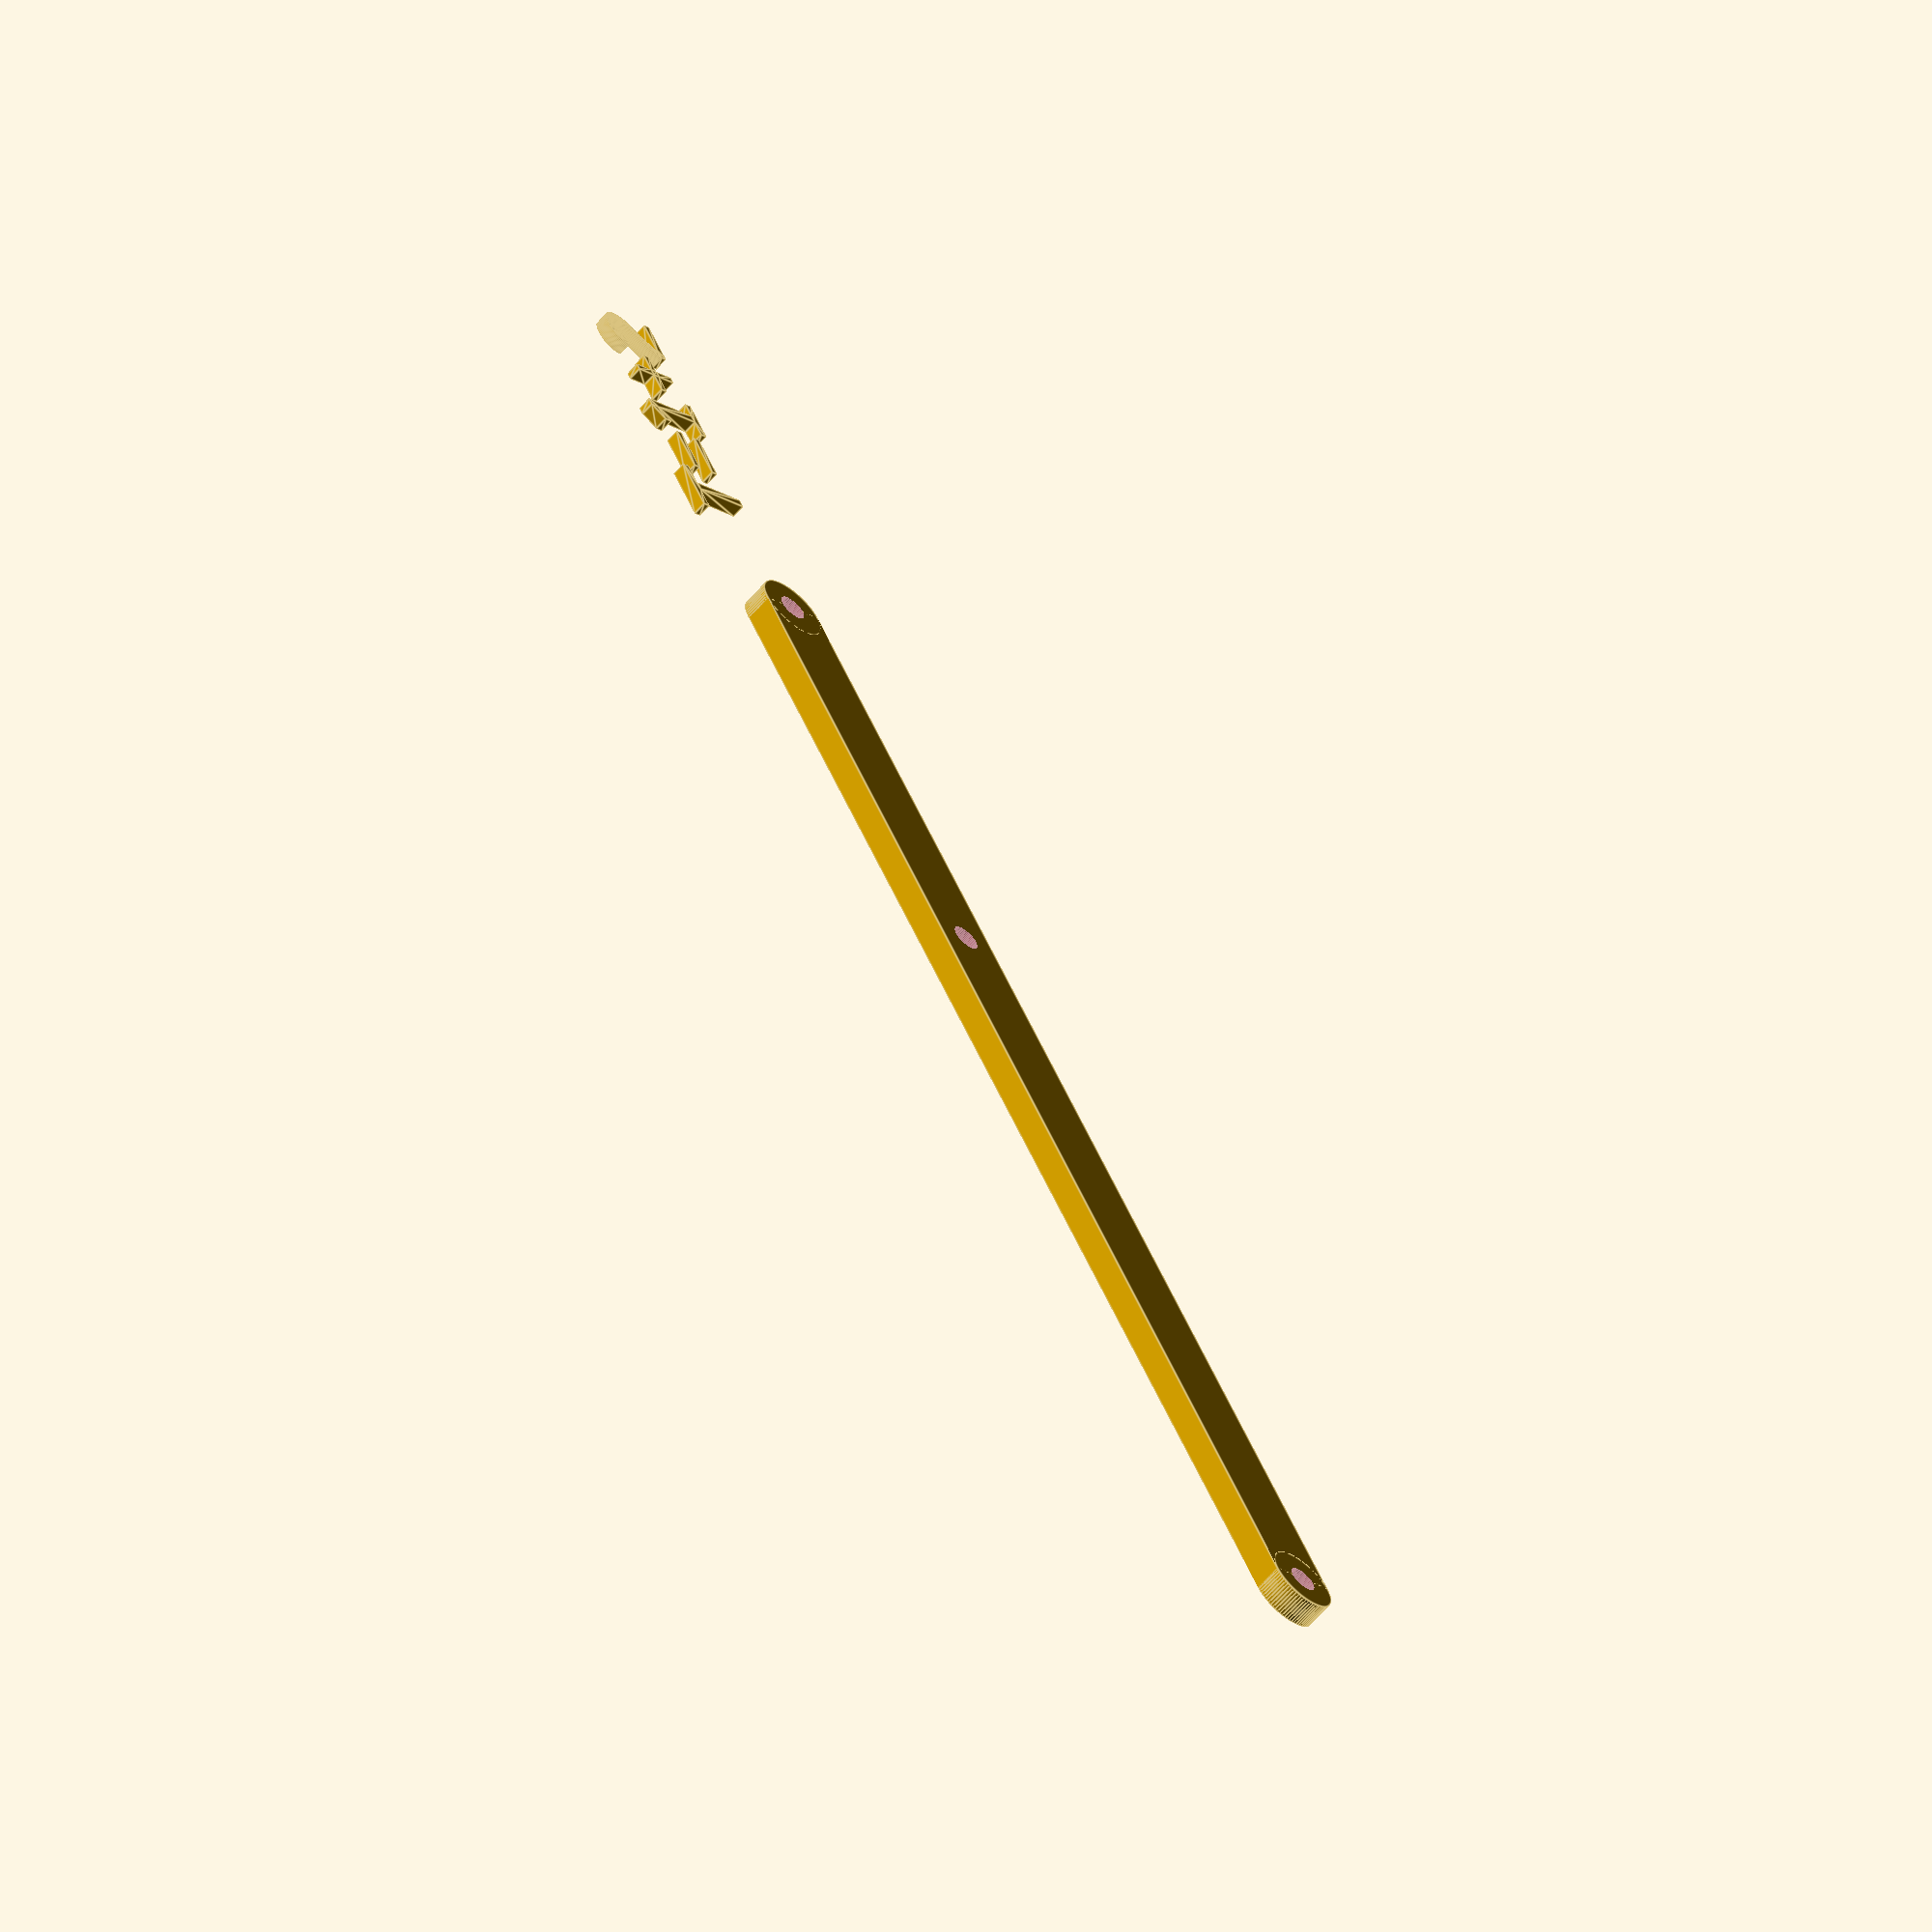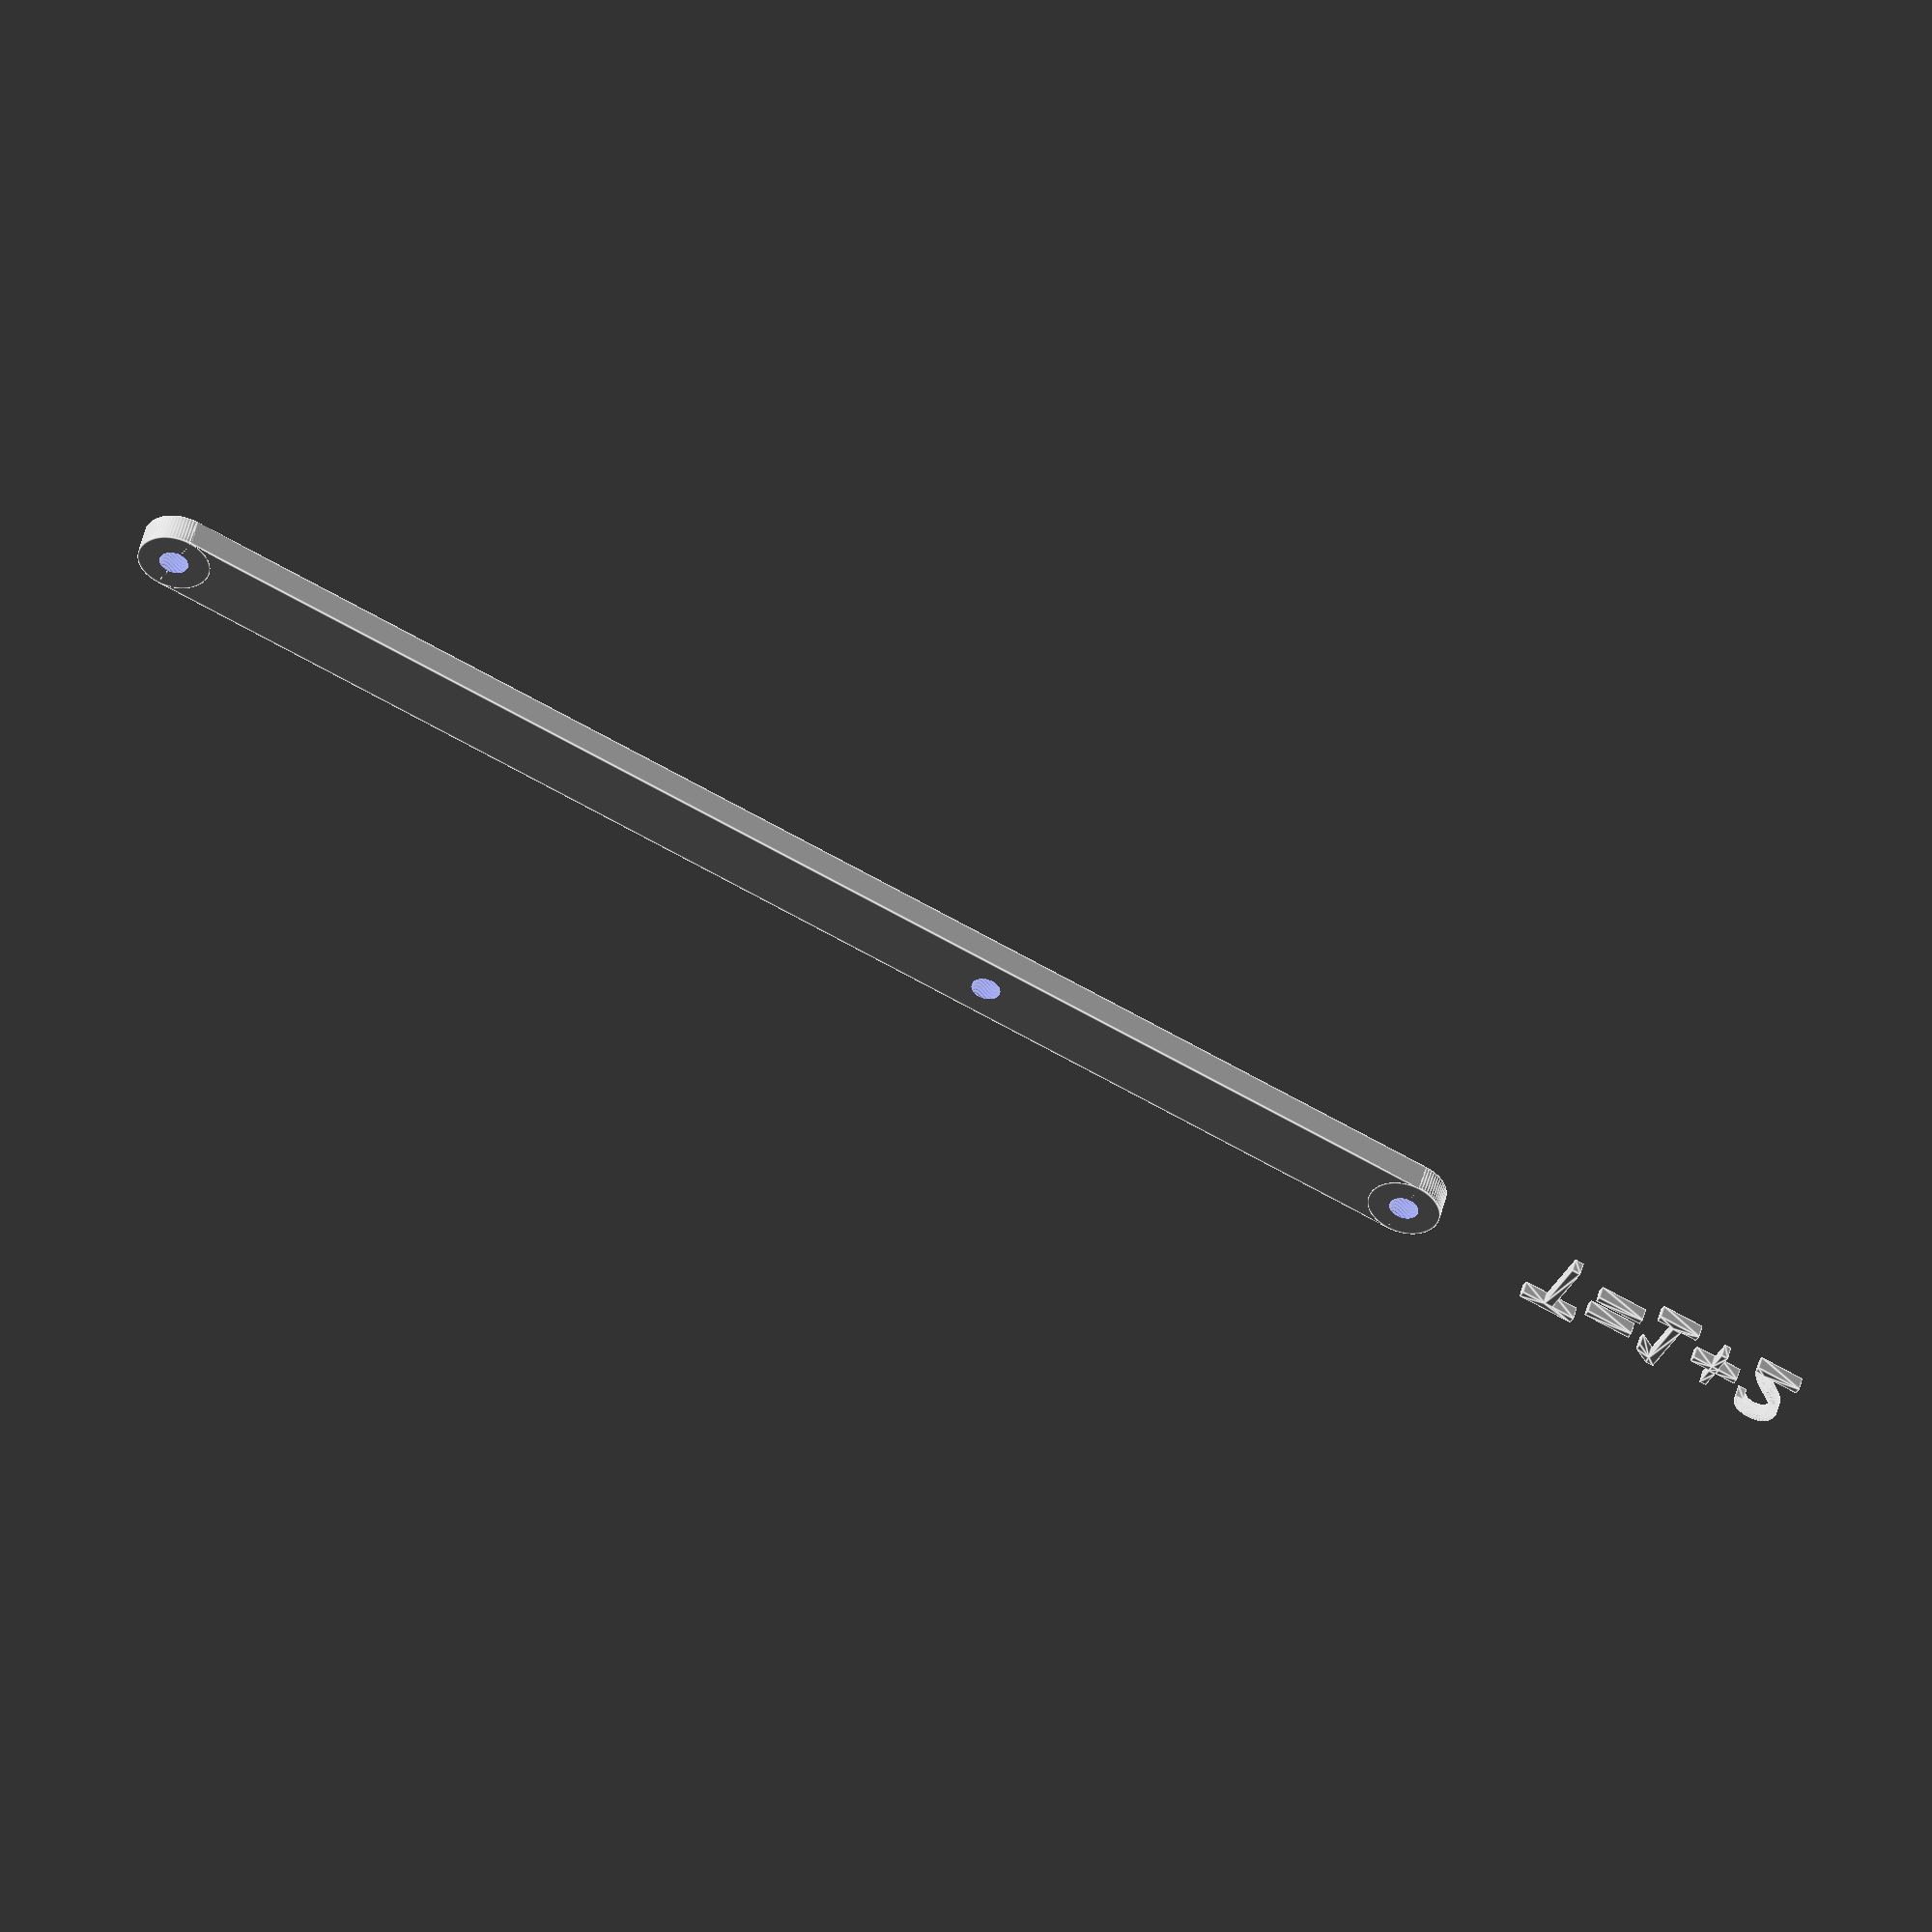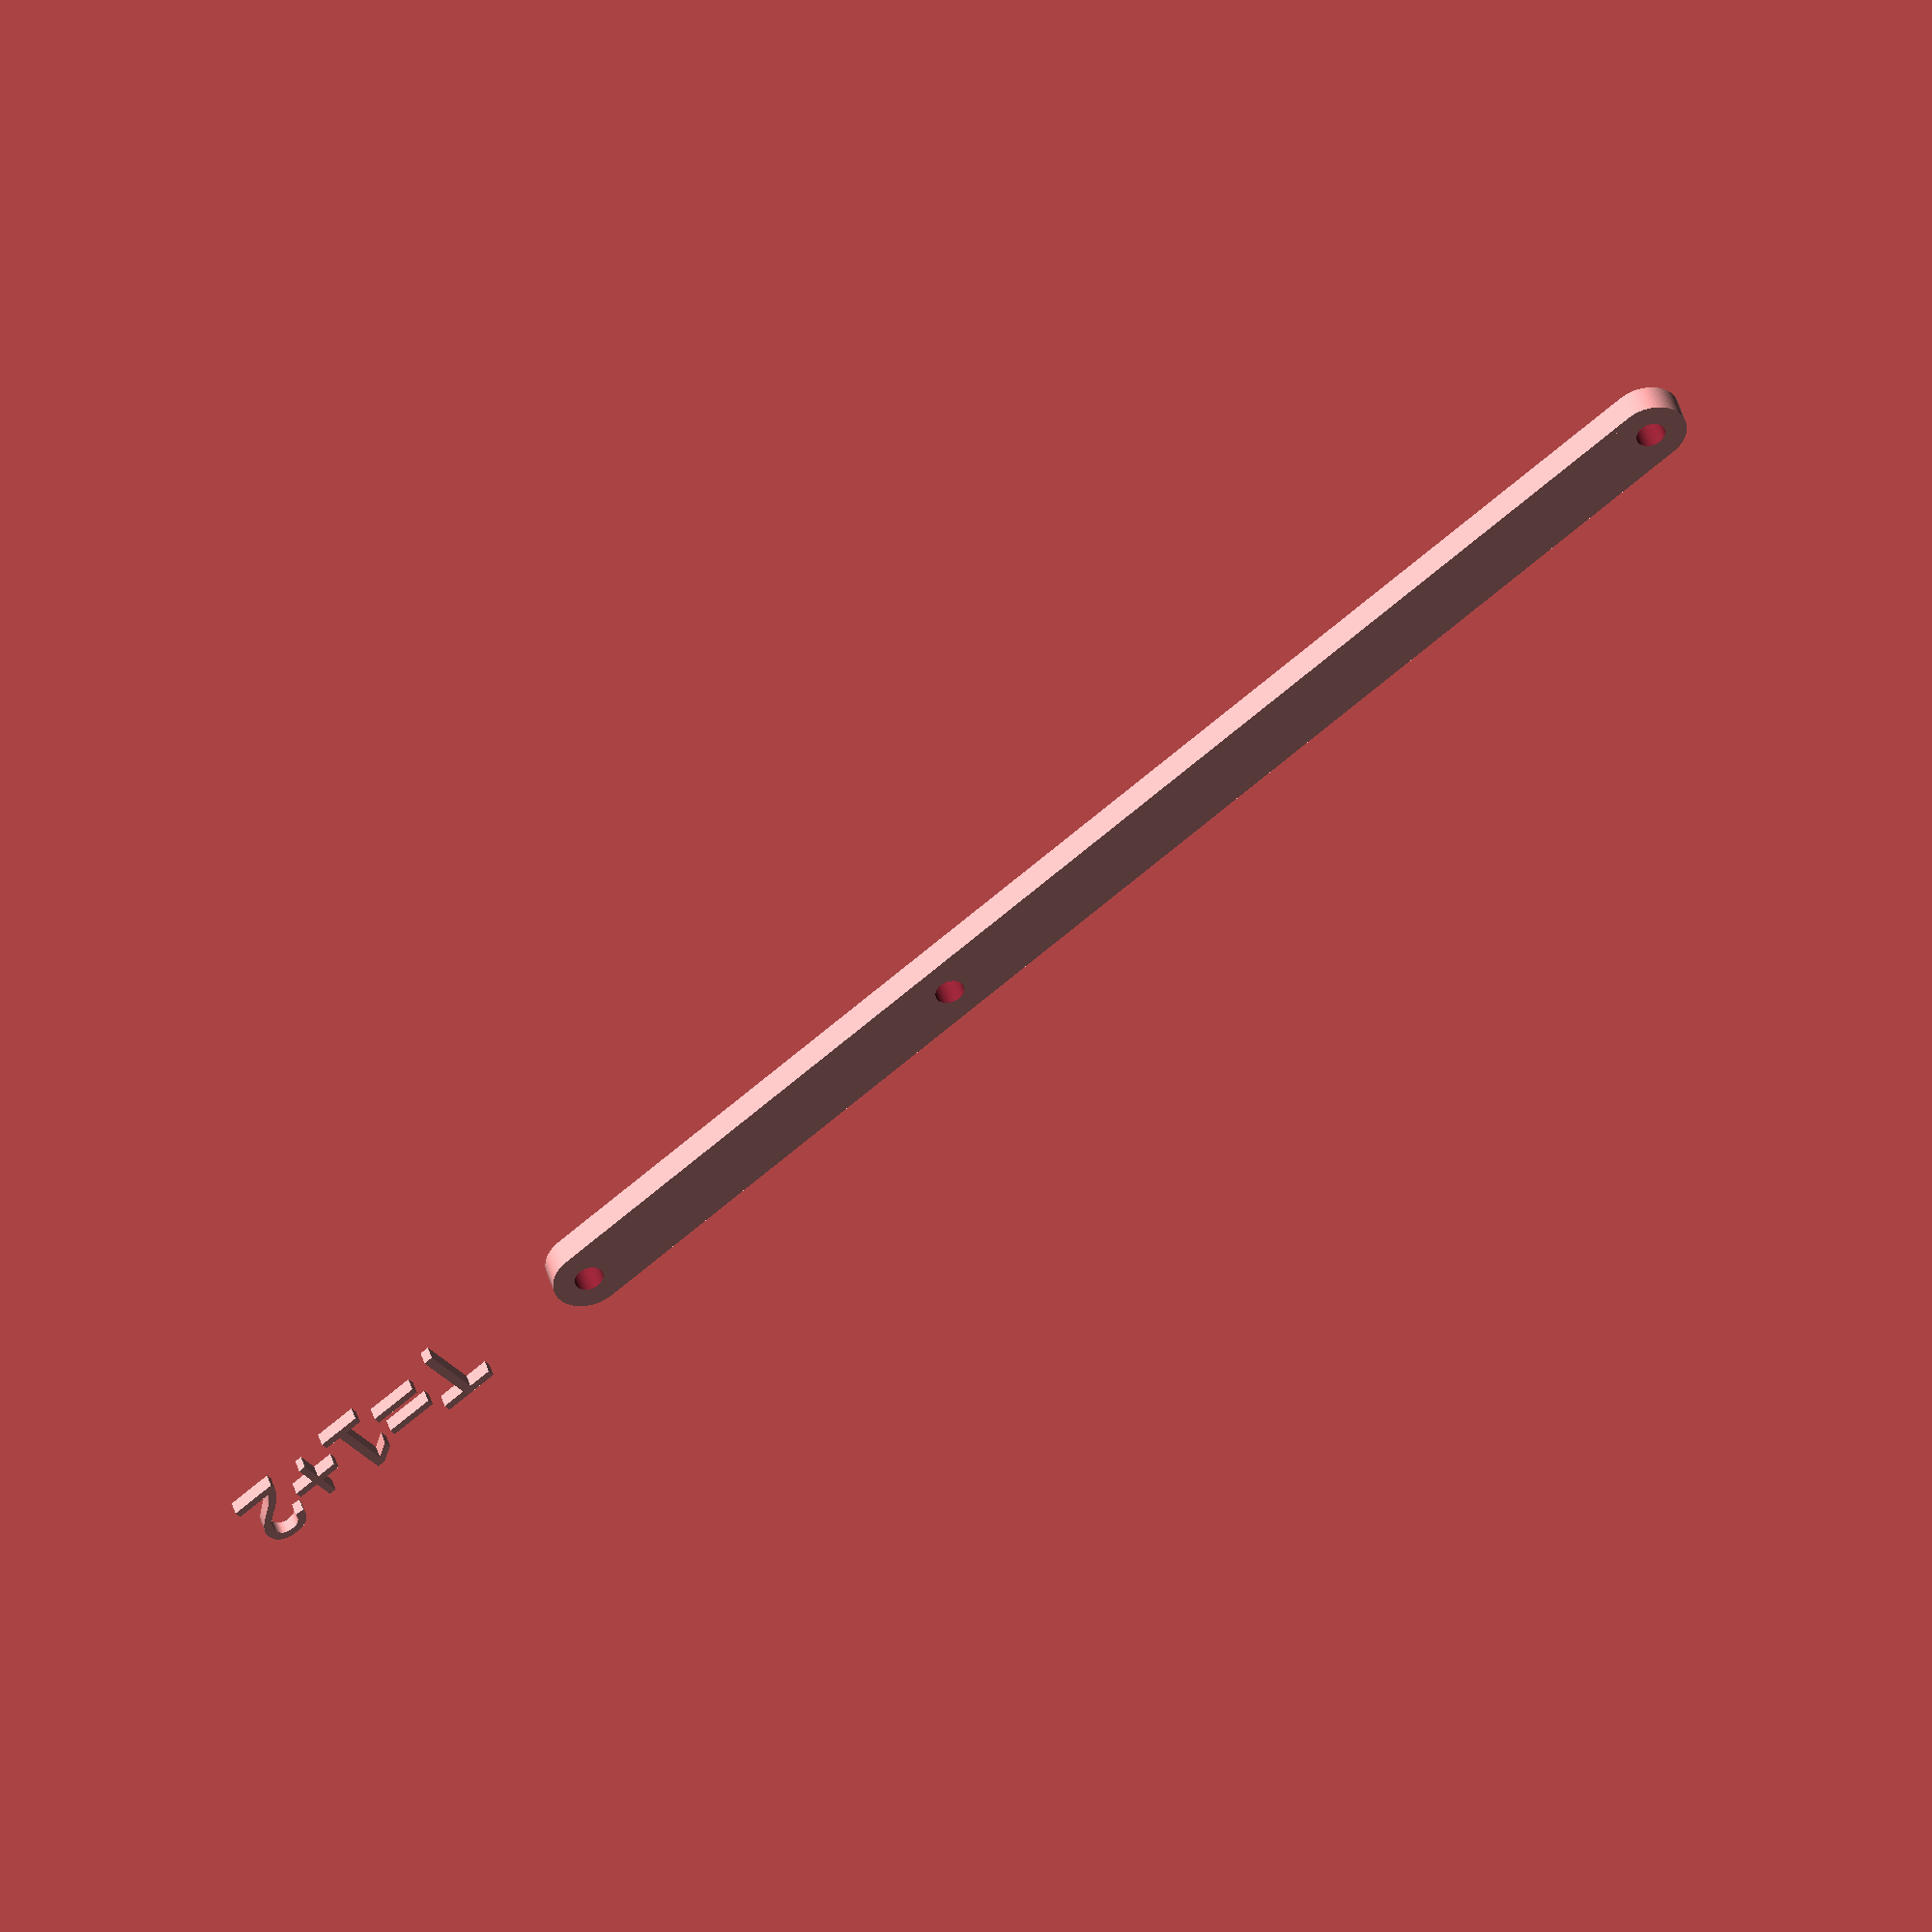
<openscad>
// Mobile Beam Generator
//   by Michael Van Biesbrouck, (c) 2019.
//   License: Attribution 4.0 International
//            https://creativecommons.org/licenses/by/4.0/
//
// First published 17 May 2019 in honour of my niece Daria's birth.

// preview[view:south, tilt:top]
/* [Global] */
// You probably want to print BeamsOnly and look at AssemblyInstructions on a computer.
part = "AssemblyInstructions"; // [AssemblyInstructions, BeamsOnly] 
/* [General Configuration] */
// Length of largest beam in mm.
beam_length = 100;      // [50:300]
// Width of beams in mm.
beam_width = 5;         // [3:25]
// Thickness of beams in mm.
beam_thickness = 2;     // [1:0.5:10]
// Diameter of wire holes in mm.
hole_diameter = 2;      // [1:0.5:10]
// Percentage length of child beams.
beam_length_decay = 80; // [50:100]
// Density in g/cm^3.  Default is for PLA with 100% infill.
filament_density = 1.25;// [0:0.01:10]
// Mass of each connecting wire in g; use 0 for light wire or thread.
wire_mass = 0;          // [0:0.1:10]
/* [Weights (with labels) for hanging objects] */
// Weight in g of first object.
weight_1 = 10; // [0:0.1:100]
// Name used for first object in assembly instructions.
weight_1_name = "1";
weight_2 = 20; // [0:0.1:100]
weight_2_name = "2";
weight_3 = 0; // [0:0.1:100]
weight_3_name = "3";
weight_4 = 0; // [0:0.1:100]
weight_4_name = "4";
weight_5 = 0; // [0:0.1:100]
weight_5_name = "5";
weight_6 = 0; // [0:0.1:100]
weight_6_name = "6";
weight_7 = 0; // [0:0.1:100]
weight_7_name = "7";
weight_8 = 0; // [0:0.1:100]
weight_8_name = "8";
weight_9 = 0; // [0:0.1:100]
weight_9_name = "9";
weights = [
[weight_1_name, weight_1],
[weight_2_name, weight_2],
[weight_3_name, weight_3],
[weight_4_name, weight_4],
[weight_5_name, weight_5],
[weight_6_name, weight_6],
[weight_7_name, weight_7],
[weight_8_name, weight_8],
[weight_9_name, weight_9],
];

eps = 0 + 0.000001;
pi = 3.14159265358979323846 + 0;
row_delta = beam_width + 5;
$fn = 75 + 0;

beam_separation = beam_length - beam_width;
beam_mass = 0.001 * filament_density * beam_thickness * (beam_separation*beam_width + pi/4 * (pow(beam_width, 2) - 3*pow(hole_diameter, 2)));

module beam (separation, fulcrum, description) {
    difference () {
        union () {
            cube ([separation, beam_width, beam_thickness], center=true);
            translate ([separation/2, 0, 0]) cylinder (h=beam_thickness, d=beam_width, center=true);
            translate ([-separation/2, 0, 0]) cylinder (h=beam_thickness, d=beam_width, center=true);
        }
        translate ([separation/2, 0, 0]) cylinder (h=beam_thickness+1, d=hole_diameter, center=true);
        translate ([-separation/2, 0, 0]) cylinder (h=beam_thickness+1, d=hole_diameter, center=true);
        translate ([separation*(fulcrum-0.5), 0, 0]) cylinder (h=beam_thickness+1, d=hole_diameter, center=true);
    }
    if (part == "AssemblyInstructions" && len(description) > 0) translate ([separation/2+beam_width+5, 0, -beam_thickness/2]) linear_extrude(height=1) text(text=description, size=beam_width, halign="left", valign="center");
}

function find_fulcrum(a, b, m) = (wire_mass+b+m/2)/(2*wire_mass+a+b+m);

function build_node_int(label, a, b, separation, beam_mass) =
    [label, a[1]+b[1]+beam_mass+wire_mass*2, a, b, separation, find_fulcrum(a[1], b[1], beam_mass), str(label,"=",a[0],"+",b[0])];

function build_node(label, cur_length, a, b) =
    build_node_int(label, a, b, cur_length-beam_width, 0.001 * filament_density * beam_thickness * ((cur_length-beam_width)*beam_width + pi/4 * (pow(beam_width, 2) - 3*pow(hole_diameter, 2))));

function sublist(list, start, end) = [for (i = [start:end]) list[i]];
    
function rec_combine(node_list, split, cur_length, new_length, label) =
    build_node (label, cur_length,
        combiner(sublist(node_list, 0, split-1), new_length, str(label, "L")),
        combiner(sublist(node_list, split, len(node_list)-1), new_length, str(label, "R")));

function combiner (node_list, cur_length, label) =
    len(node_list) == 1 ? node_list[0] :
        rec_combine(node_list, floor(len(node_list)/2), cur_length, cur_length*beam_length_decay/100, label);

function count_beams (subtree) = len(subtree) == 2 ? 0 : 1+count_beams(subtree[2])+count_beams(subtree[3]);

module render_tree(subtree) {
    if (len(subtree) > 2) {
        beam (subtree[4], subtree[5], subtree[6]);
        translate ([0, row_delta, 0]) render_tree (subtree[2]);
        translate ([0, (count_beams(subtree[2])+1)*row_delta, 0]) render_tree (subtree[3]);
    }
}

render_tree(combiner ([for (w=weights) if (w[1] > 0) w], beam_length, "T"));

</openscad>
<views>
elev=241.9 azim=61.8 roll=220.4 proj=o view=edges
elev=312.1 azim=153.0 roll=193.2 proj=o view=edges
elev=136.0 azim=320.9 roll=195.2 proj=o view=solid
</views>
